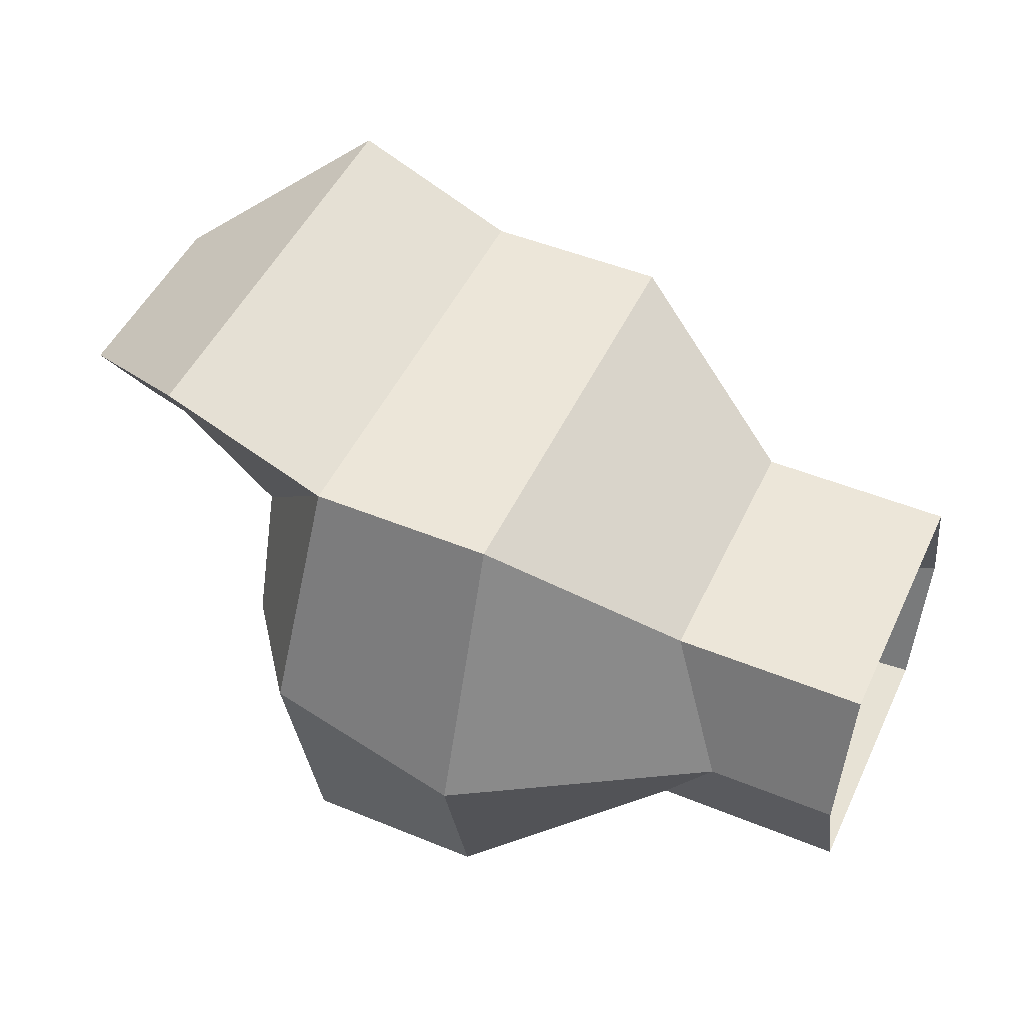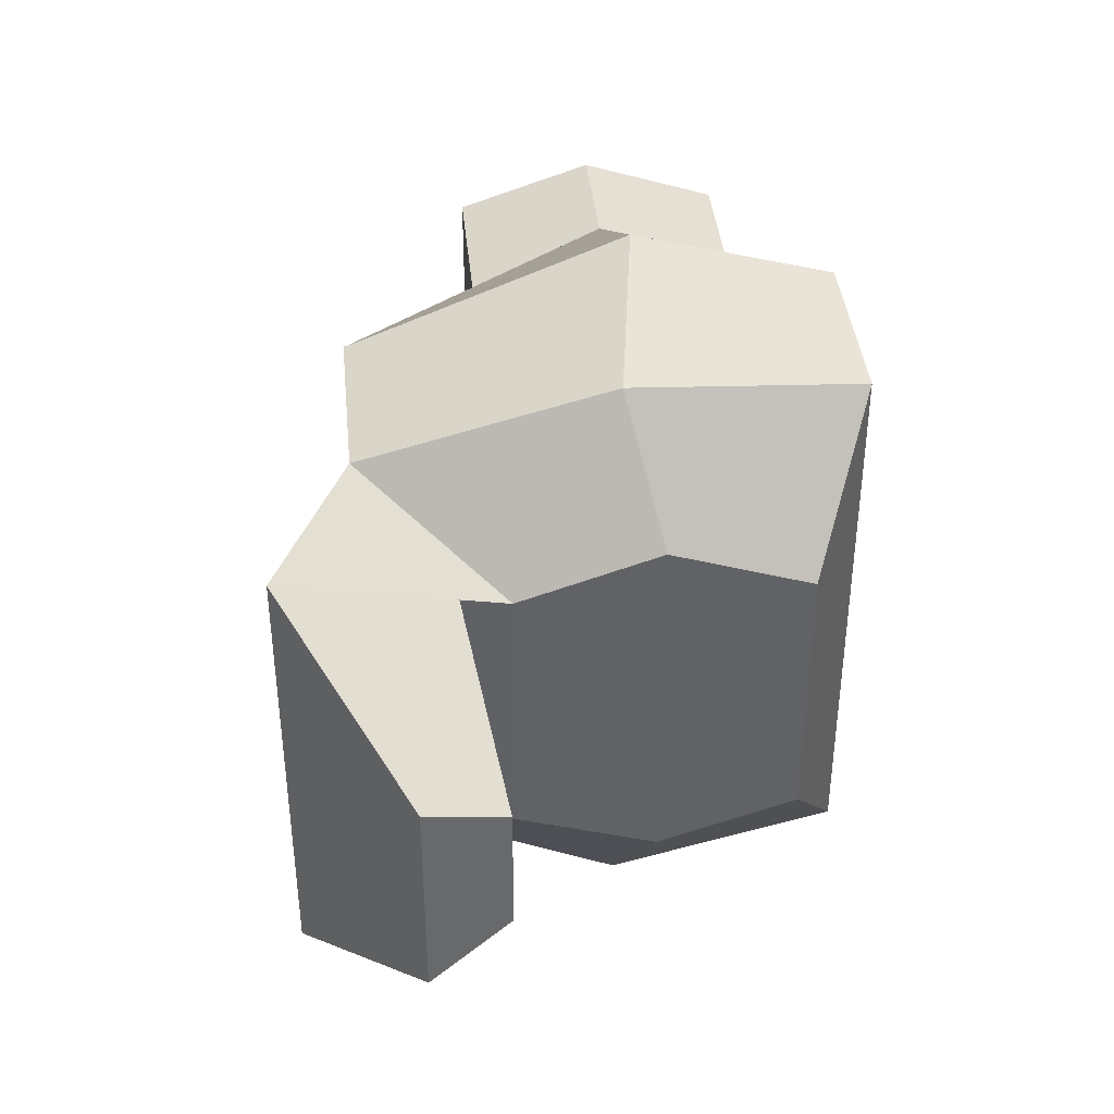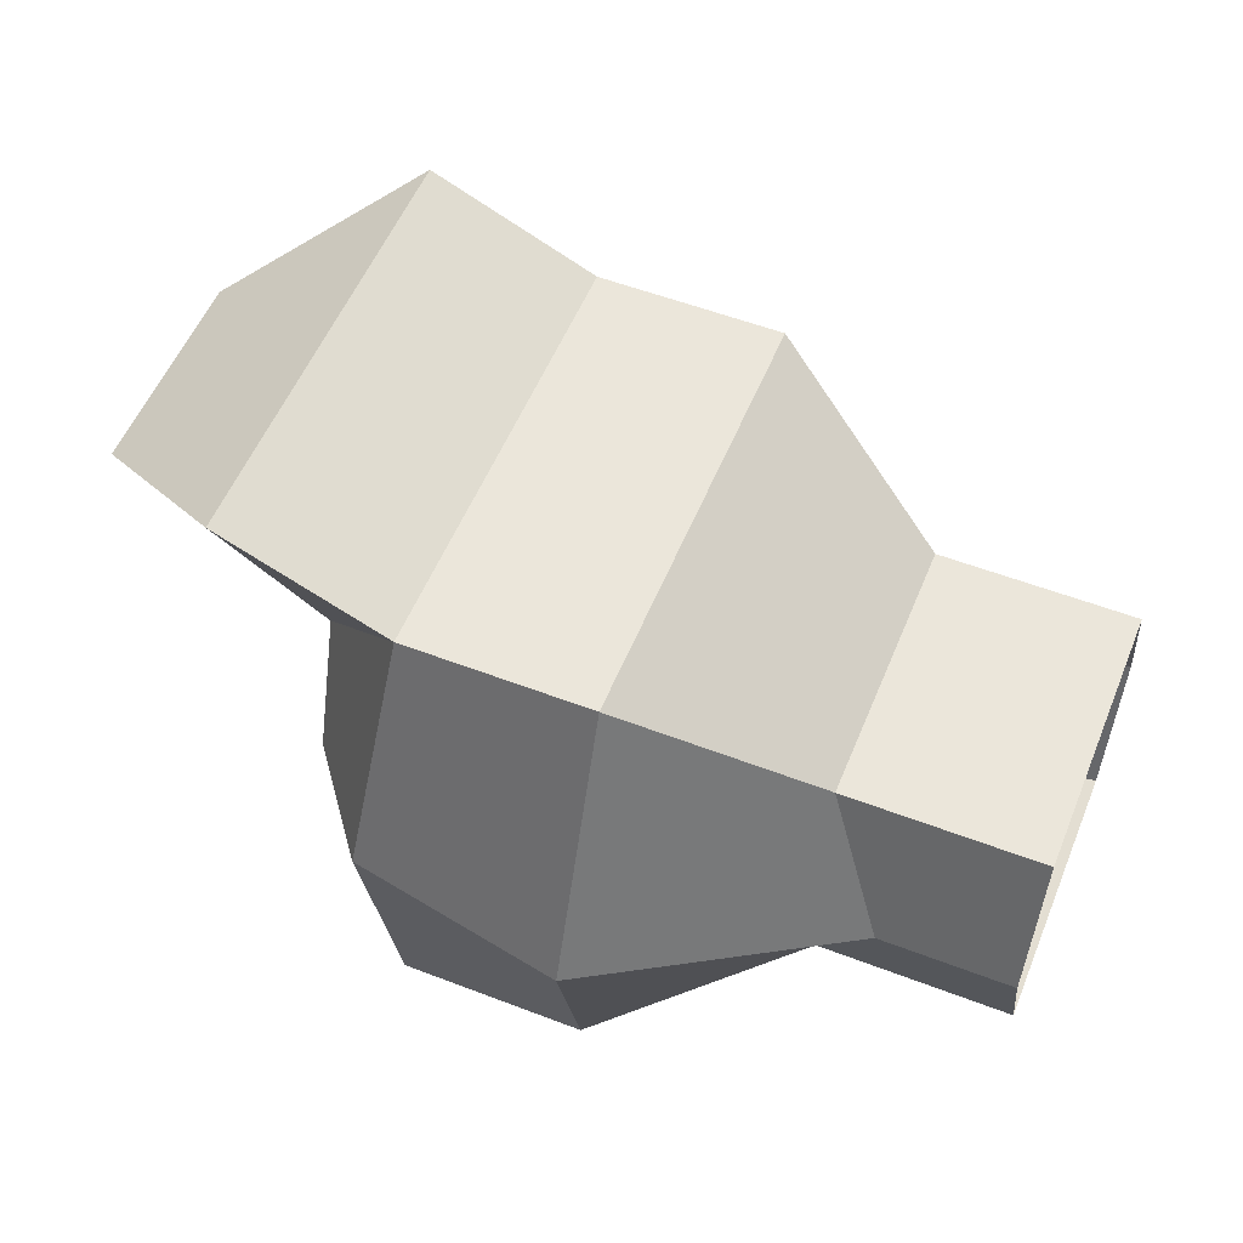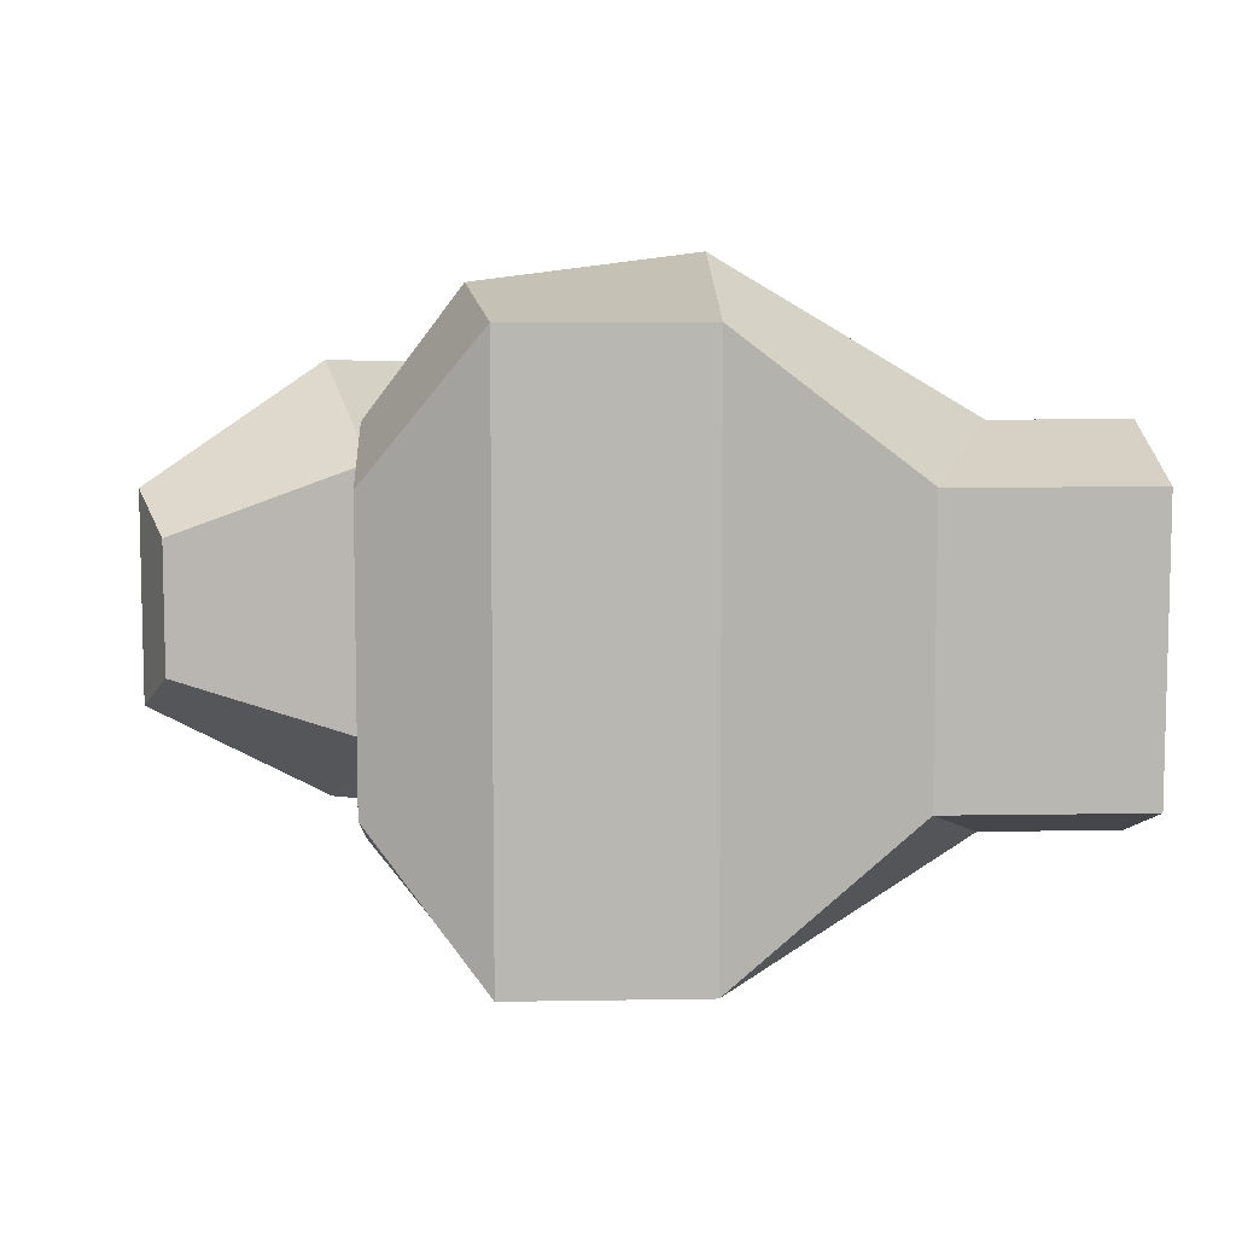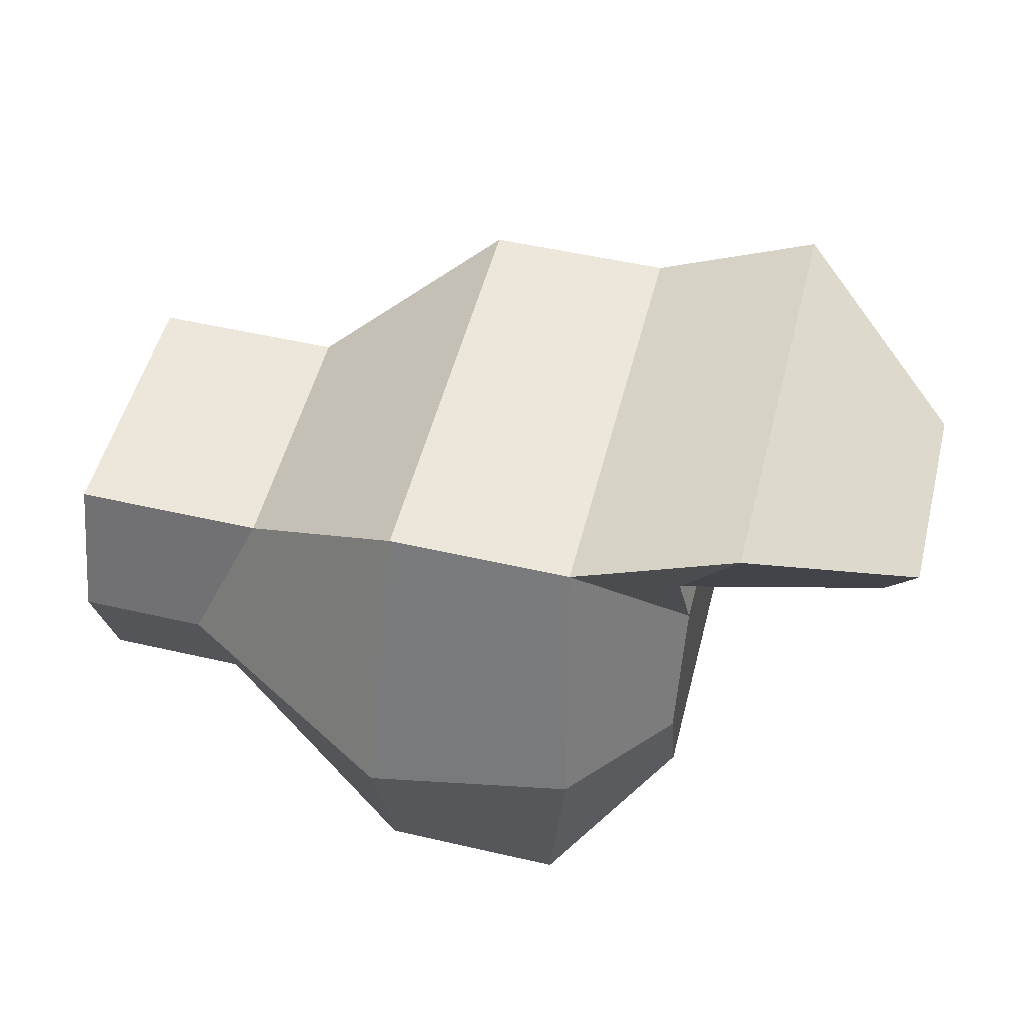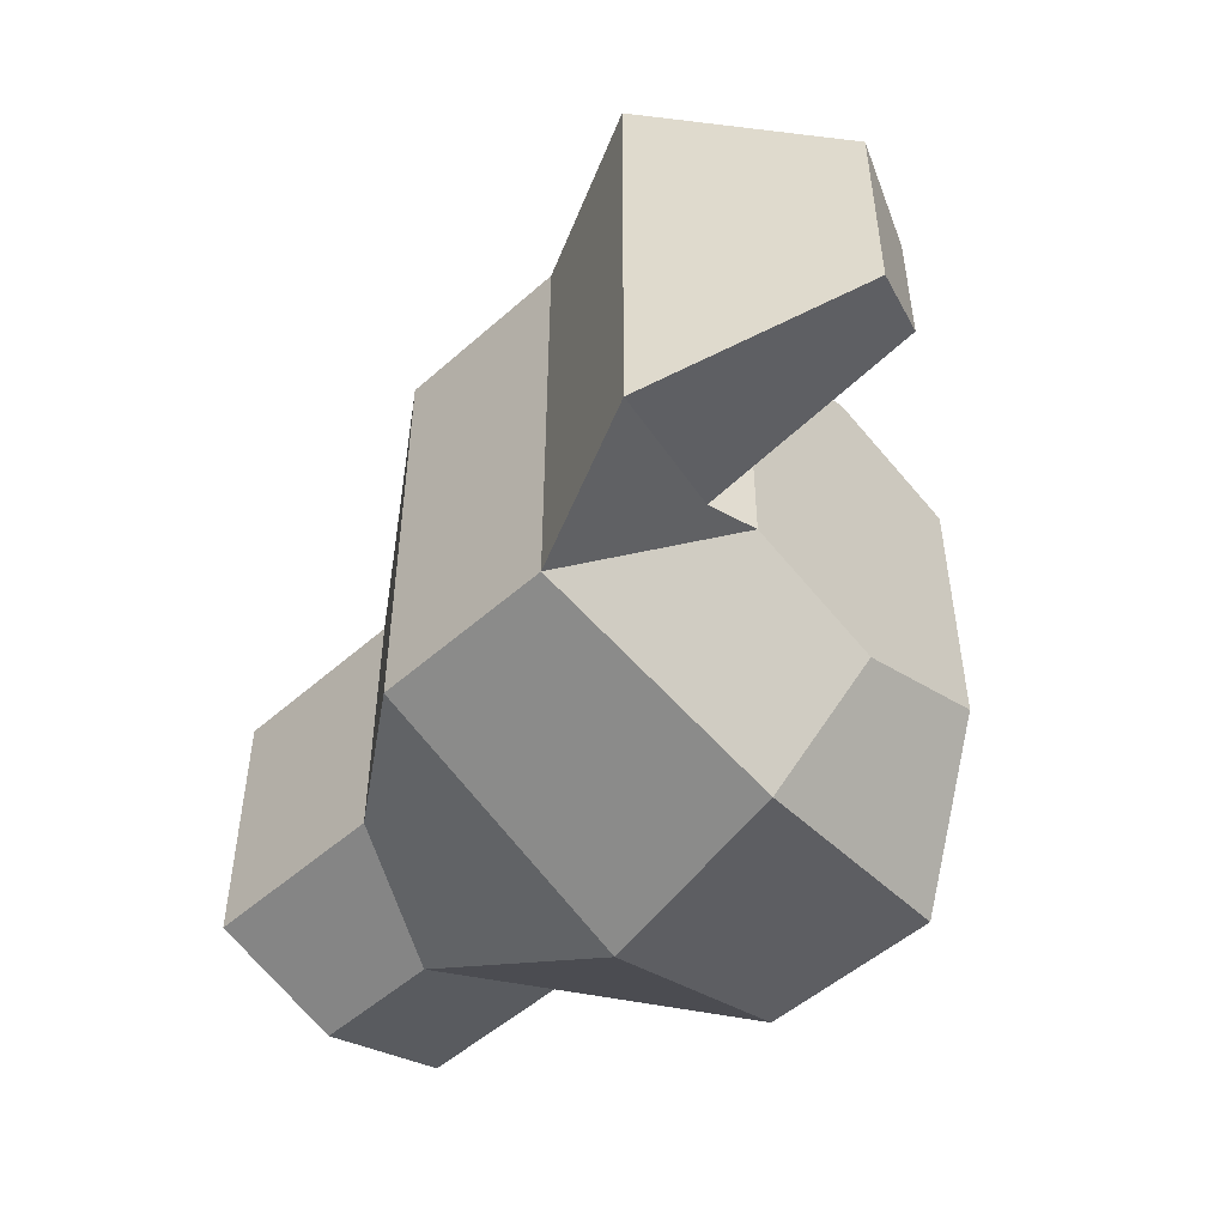
<metadata>
{"format":"obj","ext":"obj","renderer":"f3d","projection":"perspective","resolution":1024,"background":"white","views":[{"elev":48.8,"azim":-155.5,"up":"+Z"},{"elev":39.8,"azim":84.4,"up":"+Y"},{"elev":54.8,"azim":-157.9,"up":"+Z"},{"elev":8.3,"azim":177.3,"up":"+Y"},{"elev":51.3,"azim":14.1,"up":"+Z"},{"elev":-50.8,"azim":44.1,"up":"+Y"}]}
</metadata>
<code>
o Cube
v 0.5595 -0.3781 0.3781
v 0.5595 -0.3781 -0.3781
v -0.7562 -0.3781 0.3781
v -0.7562 -0.3781 -0.3781
v 0.5595 0.3781 0.3781
v 0.5595 0.3781 -0.3781
v -0.7562 0.3781 0.3781
v -0.7562 0.3781 -0.3781
v 0.2521 0.7562 -0.5445
v -0.2521 0.7562 -0.5445
v 0.2521 -0.605 0.7562
v -0.2521 -0.605 0.7562
v -0.2521 0.605 0.7562
v 0.2521 0.605 0.7562
v -0.2521 -0.7562 -0.5445
v 0.2521 -0.7562 -0.5445
v -1.291 -0.3781 0.3781
v -1.291 -0.3781 -0.3781
v -1.291 0.3781 0.3781
v -1.291 0.3781 -0.3781
v 0.5595 -0.5044 -0
v -0.9296 0.5044 0
v -0.9296 -0.5044 0
v 0.5595 0.5044 -0
v 0.3122 -0.8529 0.08486
v -0.2571 -0.9033 0
v -0.2571 0.9033 0
v 0.3122 0.8305 0.08486
v -1.291 0.5044 0
v -1.291 -0.5044 0
v -1 -0.2725 0.2725
v -1 -0.2725 -0.2725
v -1 0.2725 0.2725
v -1 0.2725 -0.2725
v -1 0.3635 0
v -1 -0.3635 0
v 0.5243 -0.3781 0.5085
v 0.5243 0.3781 0.5085
v 0.7013 -0.605 0.9625
v 0.7013 0.605 0.9625
v 1.087 -0.1801 0.4264
v 1.087 0.1801 0.4264
v 1.171 -0.2881 0.6426
v 1.171 0.2881 0.6426
f 12 13 7 3
f 23 3 17 30
f 28 14 5 24
f 10 15 4 8
f 26 12 3 23
f 24 5 1 21
f 21 1 11 25
f 25 11 12 26
f 6 2 16 9
f 9 16 15 10
f 22 7 13 27
f 27 13 14 28
f 14 11 39 40
f 11 14 13 12
f 20 18 32 34
f 22 8 20 29
f 8 4 18 20
f 3 7 19 17
f 7 22 29 19
f 29 20 34 35
f 10 27 28 9
f 8 22 27 10
f 16 25 26 15
f 2 21 25 16
f 6 24 21 2
f 15 26 23 4
f 9 28 24 6
f 4 23 30 18
f 36 31 33 35
f 32 36 35 34
f 18 30 36 32
f 30 17 31 36
f 17 19 33 31
f 19 29 35 33
f 39 37 41 43
f 5 14 40 38
f 11 1 37 39
f 1 5 38 37
f 41 42 44 43
f 38 40 44 42
f 40 39 43 44
f 37 38 42 41

</code>
